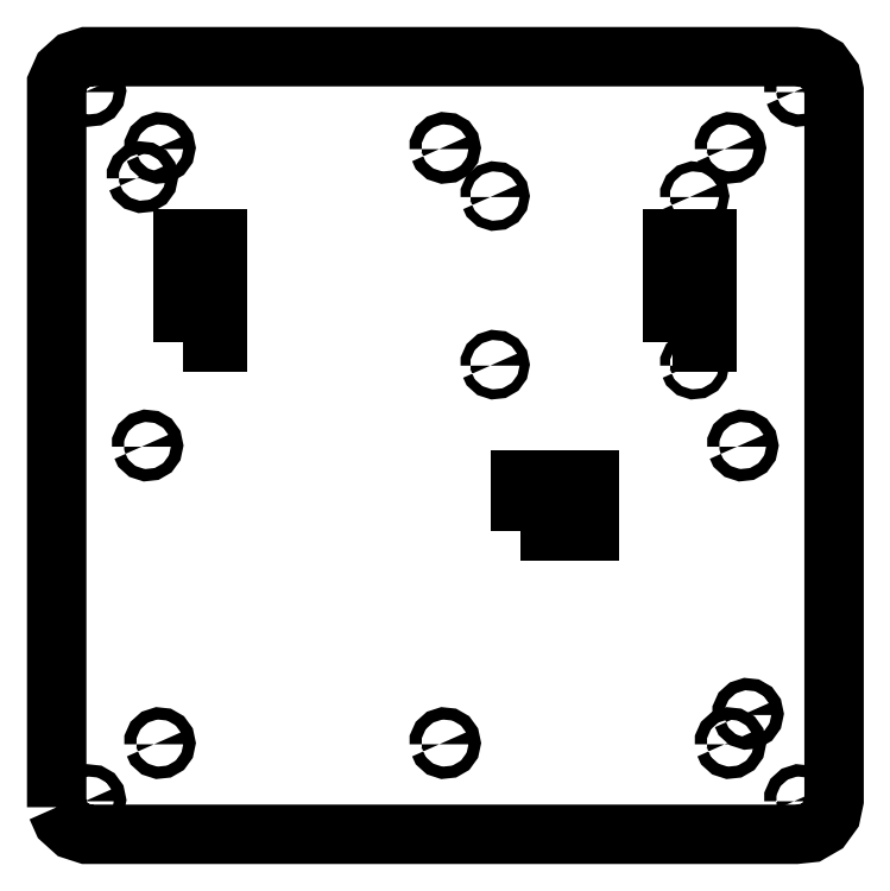
<metadata>
{"format":"dxf","ext":"dxf","renderer":"ezdxf+matplotlib","layout":"modelspace","background":"white","min_lineweight":24,"dpi":150}
</metadata>
<code>
0
SECTION
2
ENTITIES
0
LWPOLYLINE
8
Layer_1
90
19
70
0
10
-34.75
20
69.83
30
0
10
-34.75
20
280.1
30
0
10
-33.05
20
283.9
30
0
10
-29.96
20
286.7
30
0
10
-26.01
20
288
30
0
10
180.1
20
288
30
0
10
184.3
20
287.6
30
0
10
187.9
20
285.5
30
0
10
190.3
20
282.1
30
0
10
191.2
20
278
30
0
10
191.2
20
71.91
30
0
10
190.3
20
67.84
30
0
10
187.9
20
64.48
30
0
10
184.3
20
62.4
30
0
10
180.1
20
61.96
30
0
10
-26.01
20
61.96
30
0
10
-29.96
20
63.25
30
0
10
-33.05
20
66.03
30
0
10
-34.75
20
69.83
30
0
0
LWPOLYLINE
8
Layer_1
90
16
70
0
10
-26.63
20
71.55
30
0
10
-26.63
20
72.26
30
0
10
-26.34
20
72.91
30
0
10
-25.81
20
73.38
30
0
10
-25.14
20
73.6
30
0
10
-24.44
20
73.52
30
0
10
-23.83
20
73.17
30
0
10
-23.41
20
72.6
30
0
10
-23.26
20
71.91
30
0
10
-23.41
20
71.22
30
0
10
-23.83
20
70.64
30
0
10
-24.44
20
70.29
30
0
10
-25.14
20
70.22
30
0
10
-25.81
20
70.43
30
0
10
-26.34
20
70.91
30
0
10
-26.63
20
71.55
30
0
0
LWPOLYLINE
8
Layer_1
90
16
70
0
10
-26.63
20
277.7
30
0
10
-26.63
20
278.4
30
0
10
-26.34
20
279
30
0
10
-25.81
20
279.5
30
0
10
-25.14
20
279.7
30
0
10
-24.44
20
279.7
30
0
10
-23.83
20
279.3
30
0
10
-23.41
20
278.7
30
0
10
-23.26
20
278
30
0
10
-23.41
20
277.4
30
0
10
-23.83
20
276.8
30
0
10
-24.44
20
276.4
30
0
10
-25.14
20
276.4
30
0
10
-25.81
20
276.6
30
0
10
-26.34
20
277
30
0
10
-26.63
20
277.7
30
0
0
LWPOLYLINE
8
Layer_1
90
16
70
0
10
-11.56
20
252.6
30
0
10
-11.56
20
253.3
30
0
10
-11.27
20
254
30
0
10
-10.74
20
254.4
30
0
10
-10.07
20
254.7
30
0
10
-9.369
20
254.6
30
0
10
-8.756
20
254.2
30
0
10
-8.341
20
253.7
30
0
10
-8.194
20
253
30
0
10
-8.341
20
252.3
30
0
10
-8.756
20
251.7
30
0
10
-9.369
20
251.4
30
0
10
-10.07
20
251.3
30
0
10
-10.74
20
251.5
30
0
10
-11.27
20
252
30
0
10
-11.56
20
252.6
30
0
0
LWPOLYLINE
8
Layer_1
90
16
70
0
10
-10.06
20
174.6
30
0
10
-10.06
20
175.3
30
0
10
-9.769
20
176
30
0
10
-9.244
20
176.4
30
0
10
-8.572
20
176.7
30
0
10
-7.869
20
176.6
30
0
10
-7.256
20
176.2
30
0
10
-6.841
20
175.7
30
0
10
-6.694
20
175
30
0
10
-6.841
20
174.3
30
0
10
-7.256
20
173.7
30
0
10
-7.869
20
173.4
30
0
10
-8.572
20
173.3
30
0
10
-9.244
20
173.5
30
0
10
-9.769
20
174
30
0
10
-10.06
20
174.6
30
0
0
LWPOLYLINE
8
Layer_1
90
16
70
0
10
-6.457
20
88.12
30
0
10
-6.457
20
88.83
30
0
10
-6.169
20
89.48
30
0
10
-5.644
20
89.95
30
0
10
-4.972
20
90.17
30
0
10
-4.269
20
90.09
30
0
10
-3.656
20
89.74
30
0
10
-3.241
20
89.17
30
0
10
-3.094
20
88.48
30
0
10
-3.241
20
87.79
30
0
10
-3.656
20
87.21
30
0
10
-4.269
20
86.86
30
0
10
-4.972
20
86.79
30
0
10
-5.644
20
87.01
30
0
10
-6.169
20
87.48
30
0
10
-6.457
20
88.12
30
0
0
LWPOLYLINE
8
Layer_1
90
16
70
0
10
-6.457
20
261.1
30
0
10
-6.457
20
261.8
30
0
10
-6.169
20
262.5
30
0
10
-5.644
20
262.9
30
0
10
-4.972
20
263.2
30
0
10
-4.269
20
263.1
30
0
10
-3.656
20
262.7
30
0
10
-3.241
20
262.2
30
0
10
-3.094
20
261.5
30
0
10
-3.241
20
260.8
30
0
10
-3.656
20
260.2
30
0
10
-4.269
20
259.9
30
0
10
-4.972
20
259.8
30
0
10
-5.644
20
260
30
0
10
-6.169
20
260.5
30
0
10
-6.457
20
261.1
30
0
0
LWPOLYLINE
8
Layer_1
90
5
70
0
10
2.106
20
205
30
0
10
2.106
20
235
30
0
10
12.11
20
235
30
0
10
12.11
20
205
30
0
10
2.106
20
205
30
0
0
LWPOLYLINE
8
Layer_1
90
16
70
0
10
76.44
20
88.12
30
0
10
76.44
20
88.83
30
0
10
76.73
20
89.48
30
0
10
77.26
20
89.95
30
0
10
77.93
20
90.17
30
0
10
78.63
20
90.09
30
0
10
79.24
20
89.74
30
0
10
79.66
20
89.17
30
0
10
79.81
20
88.48
30
0
10
79.66
20
87.79
30
0
10
79.24
20
87.21
30
0
10
78.63
20
86.86
30
0
10
77.93
20
86.79
30
0
10
77.26
20
87.01
30
0
10
76.73
20
87.48
30
0
10
76.44
20
88.12
30
0
0
LWPOLYLINE
8
Layer_1
90
16
70
0
10
76.44
20
261.1
30
0
10
76.44
20
261.8
30
0
10
76.73
20
262.5
30
0
10
77.26
20
262.9
30
0
10
77.93
20
263.2
30
0
10
78.63
20
263.1
30
0
10
79.24
20
262.7
30
0
10
79.66
20
262.2
30
0
10
79.81
20
261.5
30
0
10
79.66
20
260.8
30
0
10
79.24
20
260.2
30
0
10
78.63
20
259.9
30
0
10
77.93
20
259.8
30
0
10
77.26
20
260
30
0
10
76.73
20
260.5
30
0
10
76.44
20
261.1
30
0
0
LWPOLYLINE
8
Layer_1
90
16
70
0
10
91.26
20
198.2
30
0
10
91.26
20
198.8
30
0
10
91.49
20
199.3
30
0
10
91.92
20
199.7
30
0
10
92.46
20
199.8
30
0
10
93.03
20
199.8
30
0
10
93.53
20
199.5
30
0
10
93.86
20
199
30
0
10
93.98
20
198.5
30
0
10
93.86
20
197.9
30
0
10
93.53
20
197.5
30
0
10
93.03
20
197.2
30
0
10
92.46
20
197.1
30
0
10
91.92
20
197.3
30
0
10
91.49
20
197.7
30
0
10
91.26
20
198.2
30
0
0
LWPOLYLINE
8
Layer_1
90
16
70
0
10
91.26
20
247.2
30
0
10
91.26
20
247.8
30
0
10
91.49
20
248.3
30
0
10
91.92
20
248.7
30
0
10
92.46
20
248.8
30
0
10
93.03
20
248.8
30
0
10
93.53
20
248.5
30
0
10
93.86
20
248
30
0
10
93.98
20
247.5
30
0
10
93.86
20
246.9
30
0
10
93.53
20
246.5
30
0
10
93.03
20
246.2
30
0
10
92.46
20
246.1
30
0
10
91.92
20
246.3
30
0
10
91.49
20
246.7
30
0
10
91.26
20
247.2
30
0
0
LWPOLYLINE
8
Layer_1
90
5
70
0
10
100.1
20
150
30
0
10
100.1
20
165
30
0
10
120.1
20
165
30
0
10
120.1
20
150
30
0
10
100.1
20
150
30
0
0
LWPOLYLINE
8
Layer_1
90
5
70
0
10
144.1
20
205
30
0
10
144.1
20
235
30
0
10
154.1
20
235
30
0
10
154.1
20
205
30
0
10
144.1
20
205
30
0
0
LWPOLYLINE
8
Layer_1
90
16
70
0
10
149.3
20
198.2
30
0
10
149.3
20
198.8
30
0
10
149.5
20
199.3
30
0
10
149.9
20
199.7
30
0
10
150.5
20
199.8
30
0
10
151
20
199.8
30
0
10
151.5
20
199.5
30
0
10
151.9
20
199
30
0
10
152
20
198.5
30
0
10
151.9
20
197.9
30
0
10
151.5
20
197.5
30
0
10
151
20
197.2
30
0
10
150.5
20
197.1
30
0
10
149.9
20
197.3
30
0
10
149.5
20
197.7
30
0
10
149.3
20
198.2
30
0
0
LWPOLYLINE
8
Layer_1
90
16
70
0
10
149.3
20
247.2
30
0
10
149.3
20
247.8
30
0
10
149.5
20
248.3
30
0
10
149.9
20
248.7
30
0
10
150.5
20
248.8
30
0
10
151
20
248.8
30
0
10
151.5
20
248.5
30
0
10
151.9
20
248
30
0
10
152
20
247.5
30
0
10
151.9
20
246.9
30
0
10
151.5
20
246.5
30
0
10
151
20
246.2
30
0
10
150.5
20
246.1
30
0
10
149.9
20
246.3
30
0
10
149.5
20
246.7
30
0
10
149.3
20
247.2
30
0
0
LWPOLYLINE
8
Layer_1
90
16
70
0
10
159.3
20
88.12
30
0
10
159.3
20
88.83
30
0
10
159.6
20
89.48
30
0
10
160.2
20
89.95
30
0
10
160.8
20
90.17
30
0
10
161.5
20
90.09
30
0
10
162.1
20
89.74
30
0
10
162.6
20
89.17
30
0
10
162.7
20
88.48
30
0
10
162.6
20
87.79
30
0
10
162.1
20
87.21
30
0
10
161.5
20
86.86
30
0
10
160.8
20
86.79
30
0
10
160.2
20
87.01
30
0
10
159.6
20
87.48
30
0
10
159.3
20
88.12
30
0
0
LWPOLYLINE
8
Layer_1
90
16
70
0
10
159.3
20
261.1
30
0
10
159.3
20
261.8
30
0
10
159.6
20
262.5
30
0
10
160.2
20
262.9
30
0
10
160.8
20
263.2
30
0
10
161.5
20
263.1
30
0
10
162.1
20
262.7
30
0
10
162.6
20
262.2
30
0
10
162.7
20
261.5
30
0
10
162.6
20
260.8
30
0
10
162.1
20
260.2
30
0
10
161.5
20
259.9
30
0
10
160.8
20
259.8
30
0
10
160.2
20
260
30
0
10
159.6
20
260.5
30
0
10
159.3
20
261.1
30
0
0
LWPOLYLINE
8
Layer_1
90
16
70
0
10
162.9
20
174.6
30
0
10
162.9
20
175.3
30
0
10
163.2
20
176
30
0
10
163.8
20
176.4
30
0
10
164.4
20
176.7
30
0
10
165.1
20
176.6
30
0
10
165.7
20
176.2
30
0
10
166.2
20
175.7
30
0
10
166.3
20
175
30
0
10
166.2
20
174.3
30
0
10
165.7
20
173.7
30
0
10
165.1
20
173.4
30
0
10
164.4
20
173.3
30
0
10
163.8
20
173.5
30
0
10
163.2
20
174
30
0
10
162.9
20
174.6
30
0
0
LWPOLYLINE
8
Layer_1
90
16
70
0
10
164.4
20
96.62
30
0
10
164.4
20
97.33
30
0
10
164.7
20
97.98
30
0
10
165.3
20
98.45
30
0
10
165.9
20
98.67
30
0
10
166.6
20
98.59
30
0
10
167.2
20
98.24
30
0
10
167.7
20
97.67
30
0
10
167.8
20
96.98
30
0
10
167.7
20
96.29
30
0
10
167.2
20
95.71
30
0
10
166.6
20
95.36
30
0
10
165.9
20
95.29
30
0
10
165.3
20
95.51
30
0
10
164.7
20
95.98
30
0
10
164.4
20
96.62
30
0
0
LWPOLYLINE
8
Layer_1
90
16
70
0
10
179.5
20
71.55
30
0
10
179.5
20
72.26
30
0
10
179.8
20
72.91
30
0
10
180.3
20
73.38
30
0
10
181
20
73.6
30
0
10
181.7
20
73.52
30
0
10
182.3
20
73.17
30
0
10
182.7
20
72.6
30
0
10
182.9
20
71.91
30
0
10
182.7
20
71.22
30
0
10
182.3
20
70.64
30
0
10
181.7
20
70.29
30
0
10
181
20
70.22
30
0
10
180.3
20
70.43
30
0
10
179.8
20
70.91
30
0
10
179.5
20
71.55
30
0
0
LWPOLYLINE
8
Layer_1
90
16
70
0
10
179.5
20
277.7
30
0
10
179.5
20
278.4
30
0
10
179.8
20
279
30
0
10
180.3
20
279.5
30
0
10
181
20
279.7
30
0
10
181.7
20
279.7
30
0
10
182.3
20
279.3
30
0
10
182.7
20
278.7
30
0
10
182.9
20
278
30
0
10
182.7
20
277.4
30
0
10
182.3
20
276.8
30
0
10
181.7
20
276.4
30
0
10
181
20
276.4
30
0
10
180.3
20
276.6
30
0
10
179.8
20
277
30
0
10
179.5
20
277.7
30
0
0
ENDSEC
0
EOF

</code>
